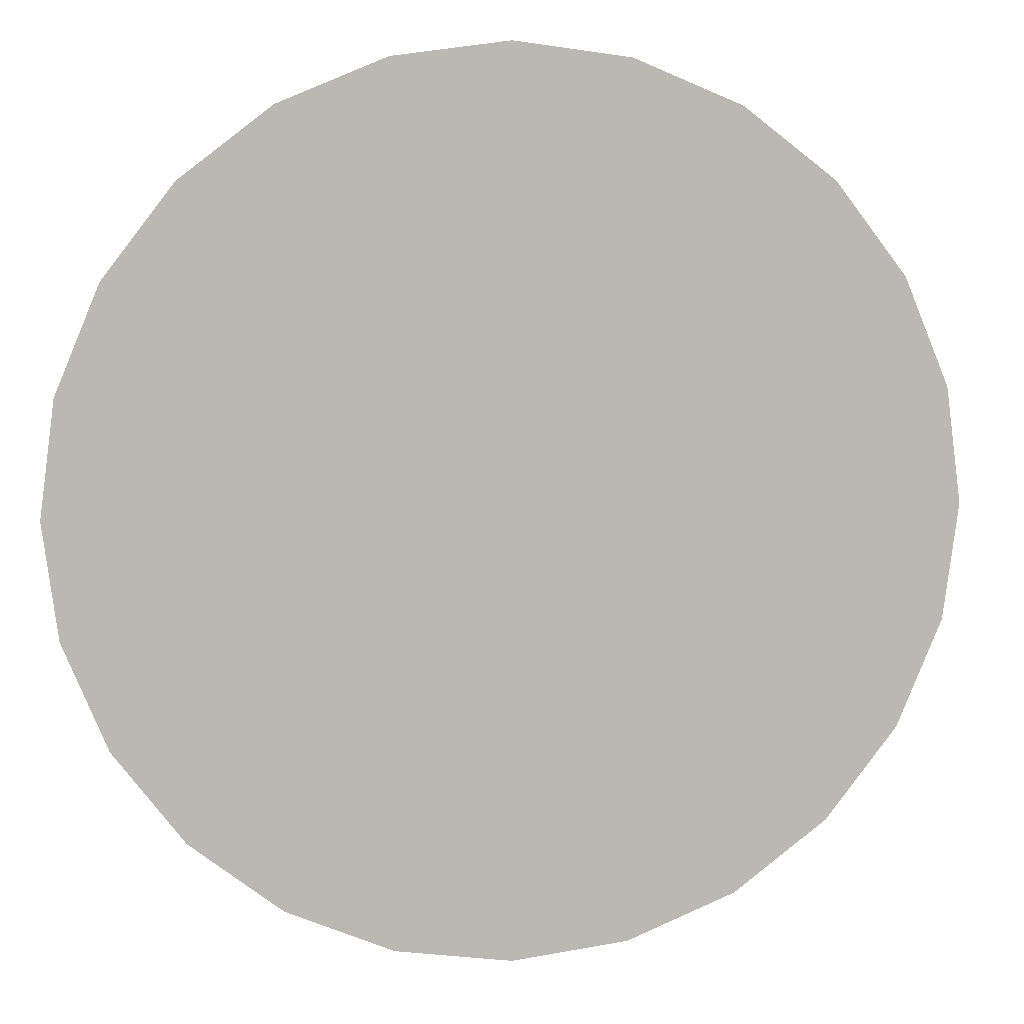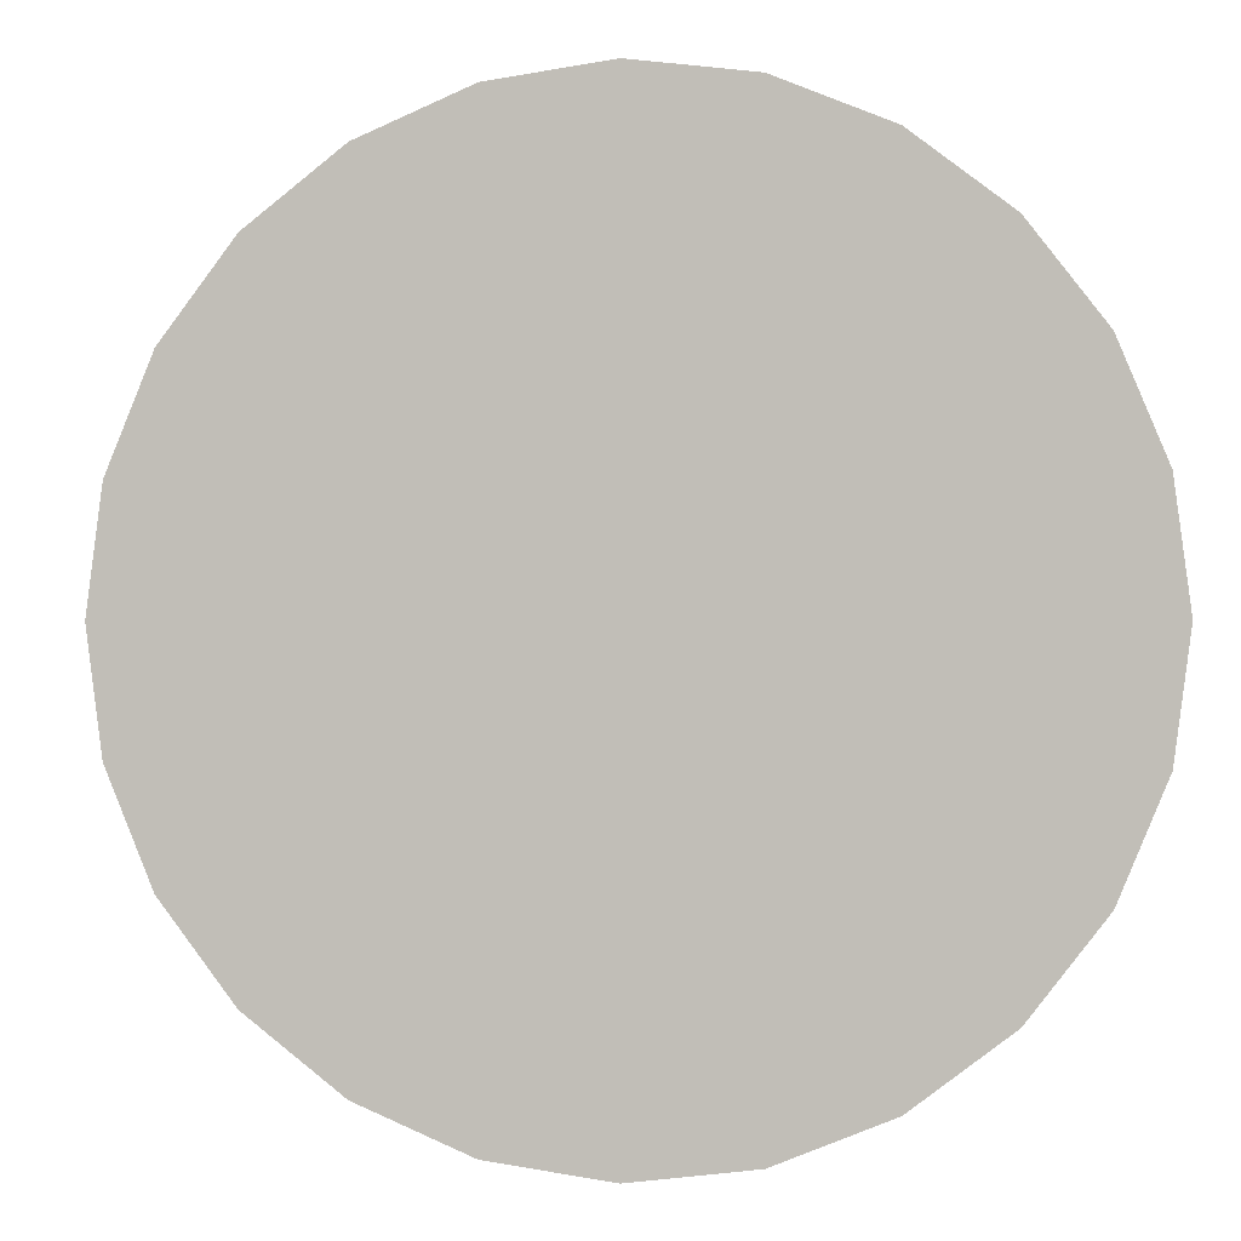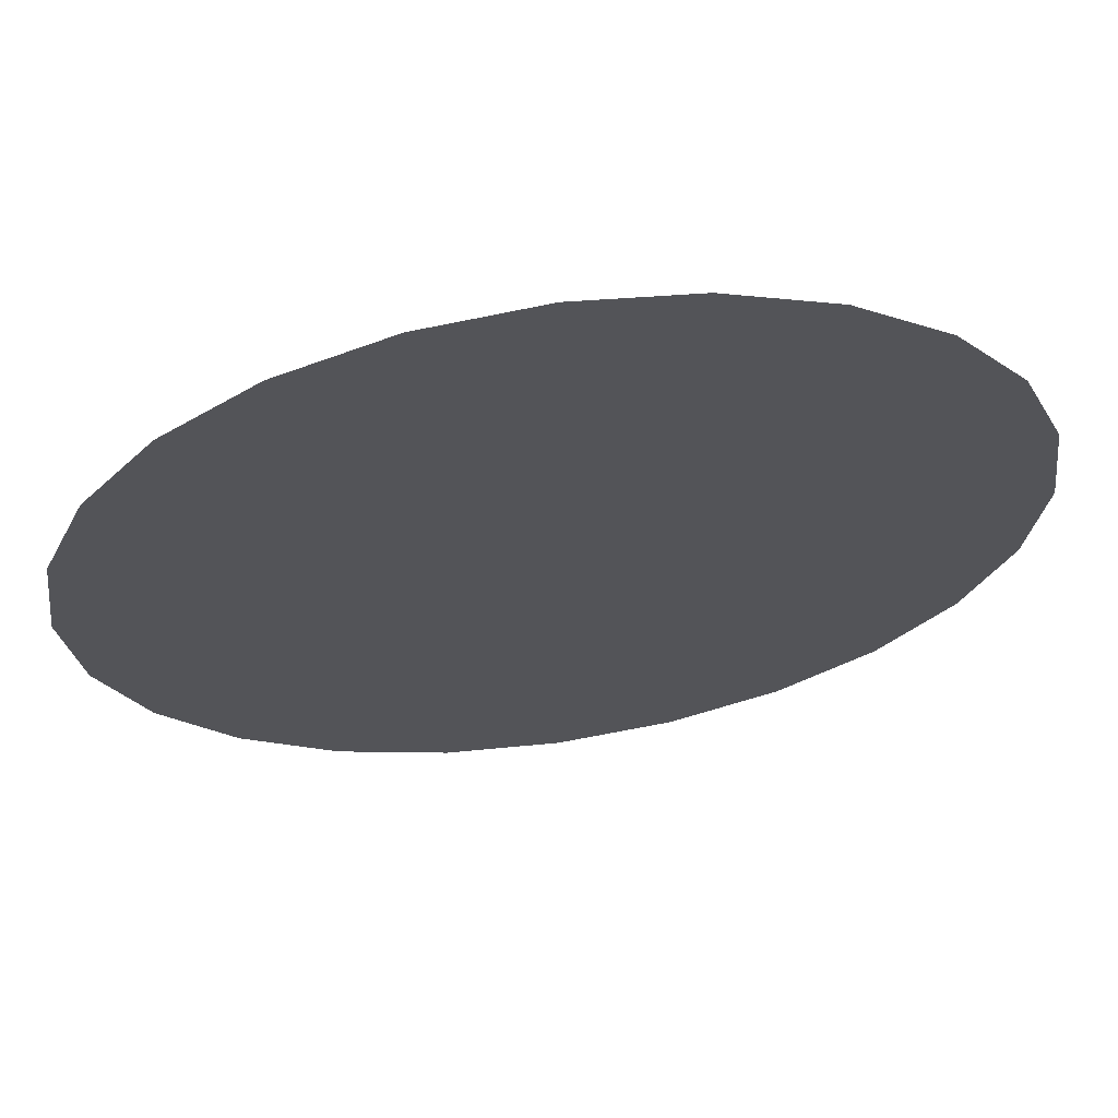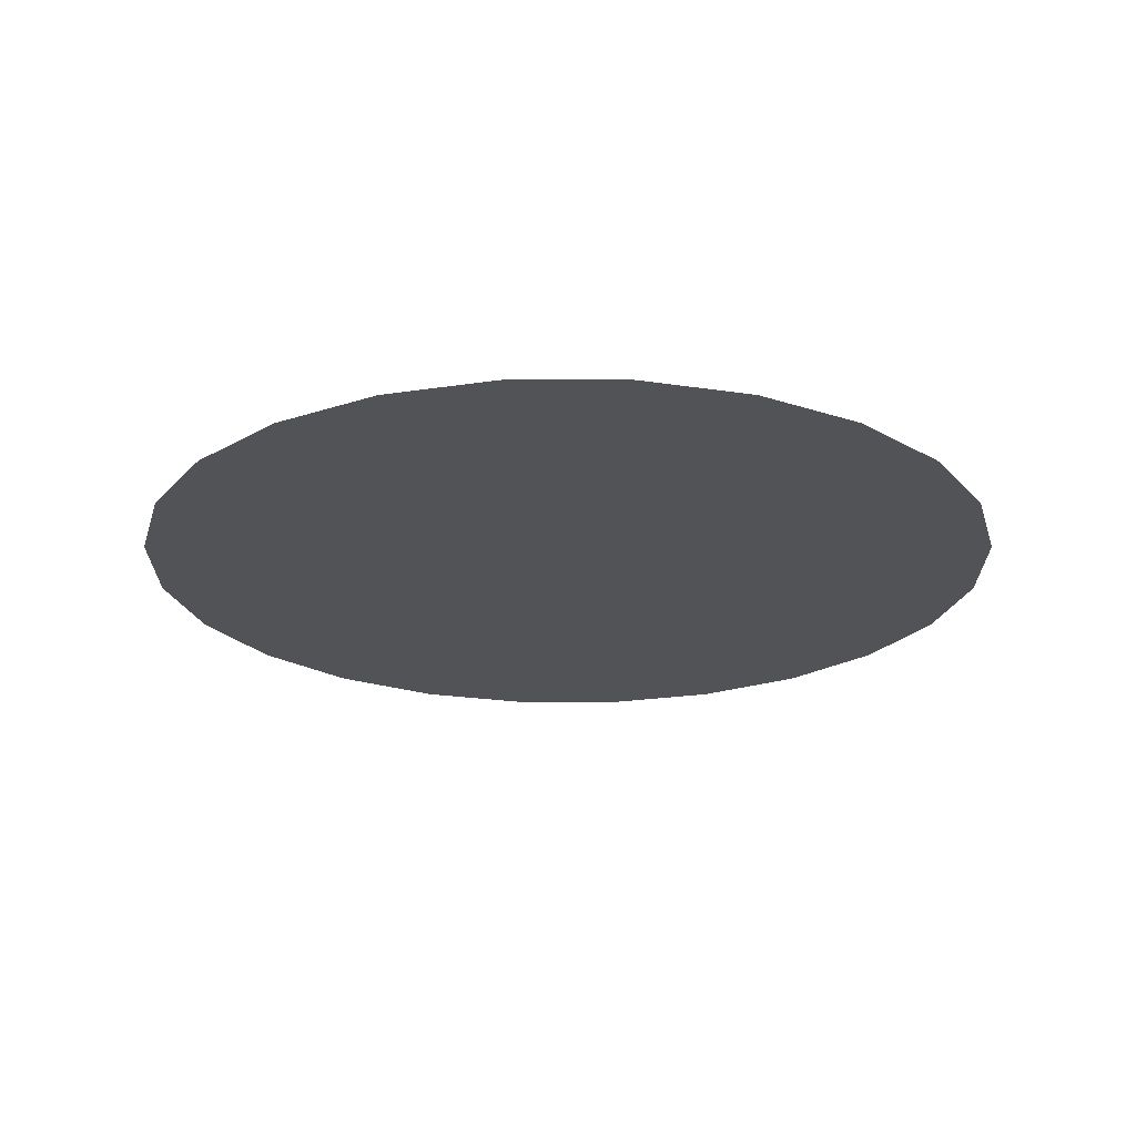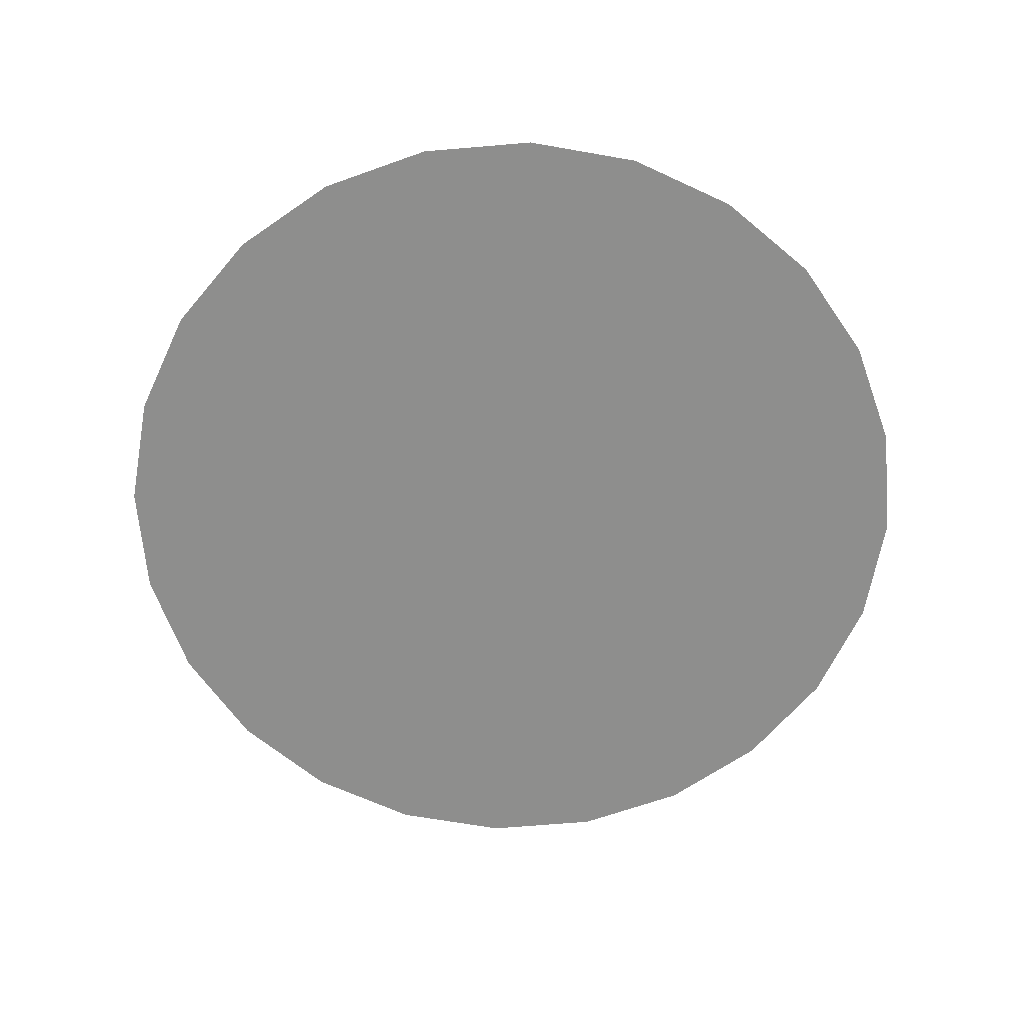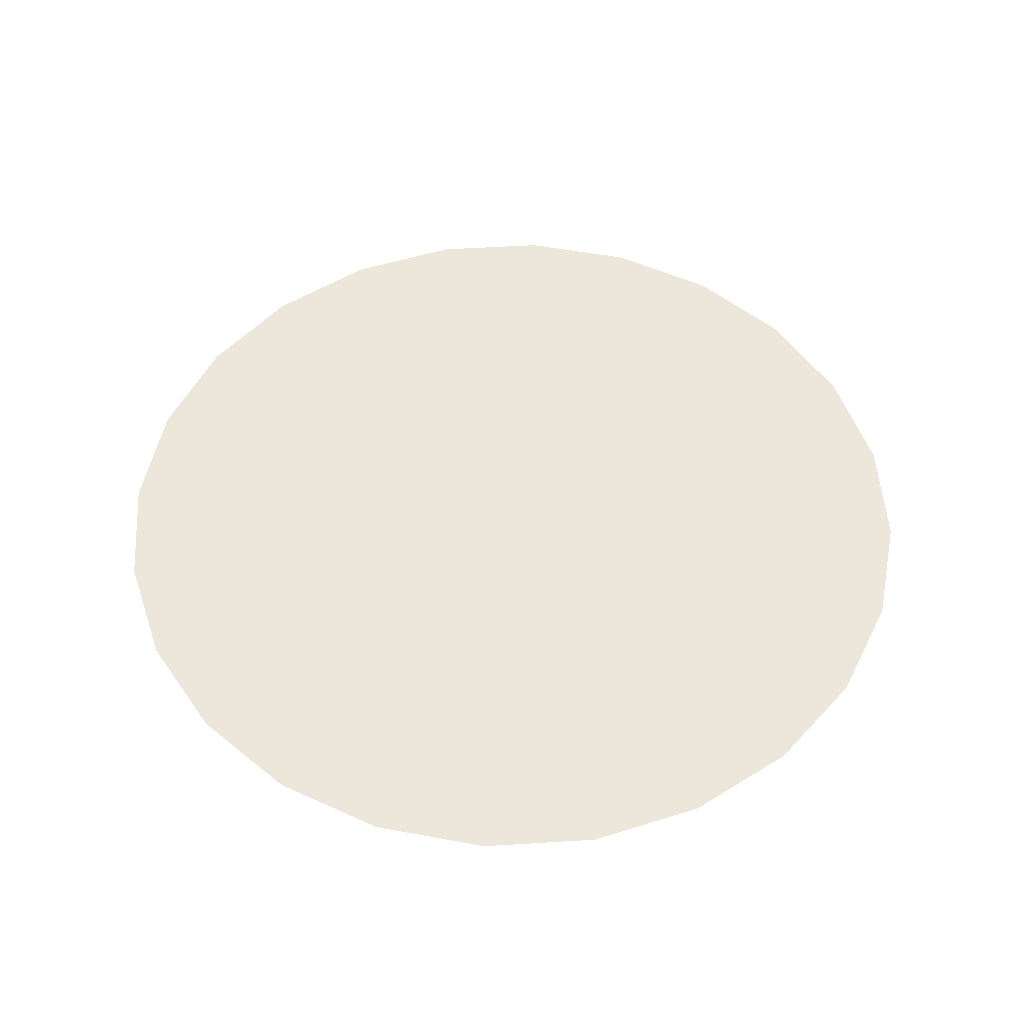
<metadata>
{"format":"obj","ext":"obj","renderer":"f3d","projection":"perspective","resolution":1024,"background":"white","views":[{"elev":7.8,"azim":-8.4,"up":"+Z"},{"elev":-0.2,"azim":-169.5,"up":"+Z"},{"elev":65.0,"azim":-8.4,"up":"+Z"},{"elev":-22.2,"azim":-112.5,"up":"+Y"},{"elev":-64.9,"azim":147.4,"up":"+Y"},{"elev":52.1,"azim":-56.3,"up":"+Y"}]}
</metadata>
<code>
o 3dw.5334cfe15f80099f15ac67104577aee7/Model/mesh1/mesh1-geometry/material_13/component_1#mesh1-geometry
v -0.03303 0.4356 0.01416
v -0.03303 0.4356 0.02582
v -0.03488 0.4356 0.01174
v -0.03186 0.4356 0.01697
v -0.03303 0.4356 0.02582
v -0.03303 0.4356 0.01416
v -0.04011 0.4356 0.008725
v -0.04011 0.4356 0.03126
v -0.04313 0.4356 0.008328
v -0.0373 0.4356 0.009891
v -0.0373 0.4356 0.03009
v -0.04011 0.4356 0.008725
v -0.03488 0.4356 0.01174
v -0.0373 0.4356 0.03009
v -0.0373 0.4356 0.009891
v -0.03303 0.4356 0.02582
v -0.03488 0.4356 0.02824
v -0.03488 0.4356 0.01174
v -0.03186 0.4356 0.02301
v -0.03303 0.4356 0.02582
v -0.03186 0.4356 0.01697
v -0.03147 0.4356 0.01999
v -0.03186 0.4356 0.02301
v -0.03186 0.4356 0.01697
v -0.05138 0.4356 0.01174
v -0.05323 0.4356 0.02582
v -0.05323 0.4356 0.01416
v -0.04896 0.4356 0.009891
v -0.04896 0.4356 0.03009
v -0.05138 0.4356 0.01174
v -0.04313 0.4356 0.008328
v -0.04313 0.4356 0.03166
v -0.04615 0.4356 0.008725
v -0.04011 0.4356 0.03126
v -0.04313 0.4356 0.03166
v -0.04313 0.4356 0.008328
v -0.0373 0.4356 0.03009
v -0.04011 0.4356 0.03126
v -0.04011 0.4356 0.008725
v -0.03488 0.4356 0.02824
v -0.0373 0.4356 0.03009
v -0.03488 0.4356 0.01174
v -0.04313 0.4356 0.03166
v -0.04615 0.4356 0.03126
v -0.04615 0.4356 0.008725
v -0.05479 0.4356 0.01999
v -0.0544 0.4356 0.01697
v -0.0544 0.4356 0.02301
v -0.05323 0.4356 0.01416
v -0.05323 0.4356 0.02582
v -0.0544 0.4356 0.01697
v -0.05138 0.4356 0.02824
v -0.05323 0.4356 0.02582
v -0.05138 0.4356 0.01174
v -0.04896 0.4356 0.03009
v -0.05138 0.4356 0.02824
v -0.05138 0.4356 0.01174
v -0.04615 0.4356 0.008725
v -0.04896 0.4356 0.03009
v -0.04896 0.4356 0.009891
v -0.04615 0.4356 0.03126
v -0.04896 0.4356 0.03009
v -0.04615 0.4356 0.008725
v -0.05323 0.4356 0.02582
v -0.0544 0.4356 0.02301
v -0.0544 0.4356 0.01697
v -0.03488 0.4356 0.01174
v -0.03303 0.4356 0.02582
v -0.03303 0.4356 0.01416
v -0.03303 0.4356 0.01416
v -0.03303 0.4356 0.02582
v -0.03186 0.4356 0.01697
v -0.04313 0.4356 0.008328
v -0.04011 0.4356 0.03126
v -0.04011 0.4356 0.008725
v -0.04011 0.4356 0.008725
v -0.0373 0.4356 0.03009
v -0.0373 0.4356 0.009891
v -0.0373 0.4356 0.009891
v -0.0373 0.4356 0.03009
v -0.03488 0.4356 0.01174
v -0.03488 0.4356 0.01174
v -0.03488 0.4356 0.02824
v -0.03303 0.4356 0.02582
v -0.03186 0.4356 0.01697
v -0.03303 0.4356 0.02582
v -0.03186 0.4356 0.02301
v -0.03186 0.4356 0.01697
v -0.03186 0.4356 0.02301
v -0.03147 0.4356 0.01999
v -0.05323 0.4356 0.01416
v -0.05323 0.4356 0.02582
v -0.05138 0.4356 0.01174
v -0.05138 0.4356 0.01174
v -0.04896 0.4356 0.03009
v -0.04896 0.4356 0.009891
v -0.04615 0.4356 0.008725
v -0.04313 0.4356 0.03166
v -0.04313 0.4356 0.008328
v -0.04313 0.4356 0.008328
v -0.04313 0.4356 0.03166
v -0.04011 0.4356 0.03126
v -0.04011 0.4356 0.008725
v -0.04011 0.4356 0.03126
v -0.0373 0.4356 0.03009
v -0.03488 0.4356 0.01174
v -0.0373 0.4356 0.03009
v -0.03488 0.4356 0.02824
v -0.04615 0.4356 0.008725
v -0.04615 0.4356 0.03126
v -0.04313 0.4356 0.03166
v -0.0544 0.4356 0.02301
v -0.0544 0.4356 0.01697
v -0.05479 0.4356 0.01999
v -0.0544 0.4356 0.01697
v -0.05323 0.4356 0.02582
v -0.05323 0.4356 0.01416
v -0.05138 0.4356 0.01174
v -0.05323 0.4356 0.02582
v -0.05138 0.4356 0.02824
v -0.05138 0.4356 0.01174
v -0.05138 0.4356 0.02824
v -0.04896 0.4356 0.03009
v -0.04896 0.4356 0.009891
v -0.04896 0.4356 0.03009
v -0.04615 0.4356 0.008725
v -0.04615 0.4356 0.008725
v -0.04896 0.4356 0.03009
v -0.04615 0.4356 0.03126
v -0.0544 0.4356 0.01697
v -0.0544 0.4356 0.02301
v -0.05323 0.4356 0.02582
f 1 2 3
f 4 5 6
f 7 8 9
f 10 11 12
f 13 14 15
f 16 17 18
f 19 20 21
f 22 23 24
f 25 26 27
f 28 29 30
f 31 32 33
f 34 35 36
f 37 38 39
f 40 41 42
f 43 44 45
f 46 47 48
f 49 50 51
f 52 53 54
f 55 56 57
f 58 59 60
f 61 62 63
f 64 65 66
f 67 68 69
f 70 71 72
f 73 74 75
f 76 77 78
f 79 80 81
f 82 83 84
f 85 86 87
f 88 89 90
f 91 92 93
f 94 95 96
f 97 98 99
f 100 101 102
f 103 104 105
f 106 107 108
f 109 110 111
f 112 113 114
f 115 116 117
f 118 119 120
f 121 122 123
f 124 125 126
f 127 128 129
f 130 131 132

</code>
